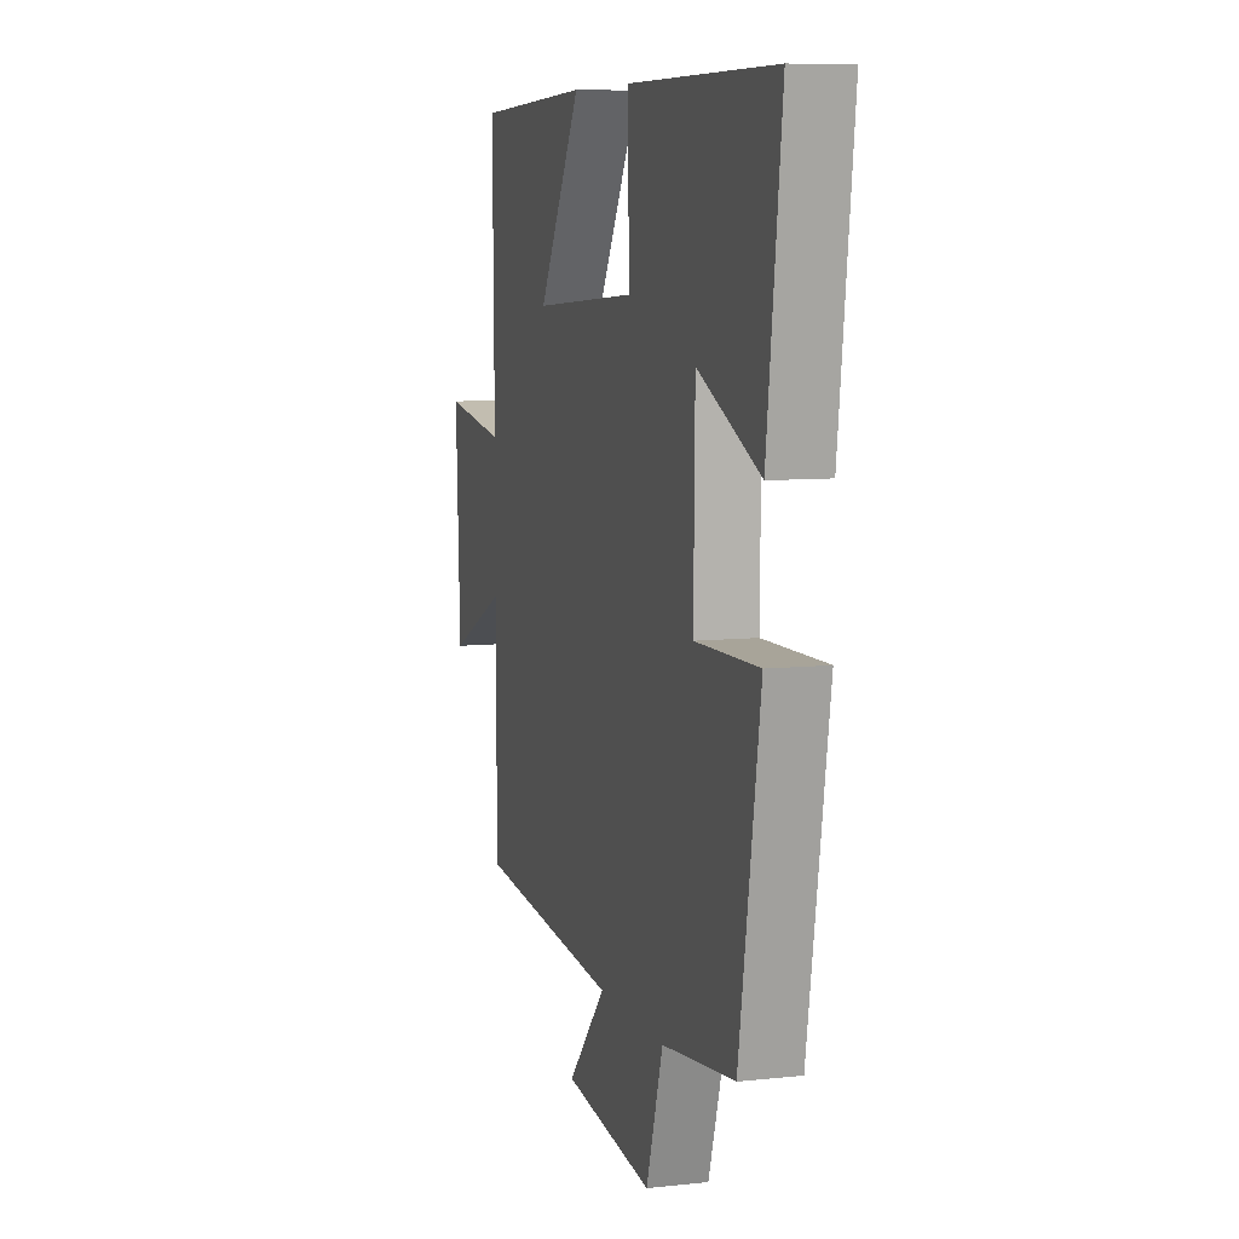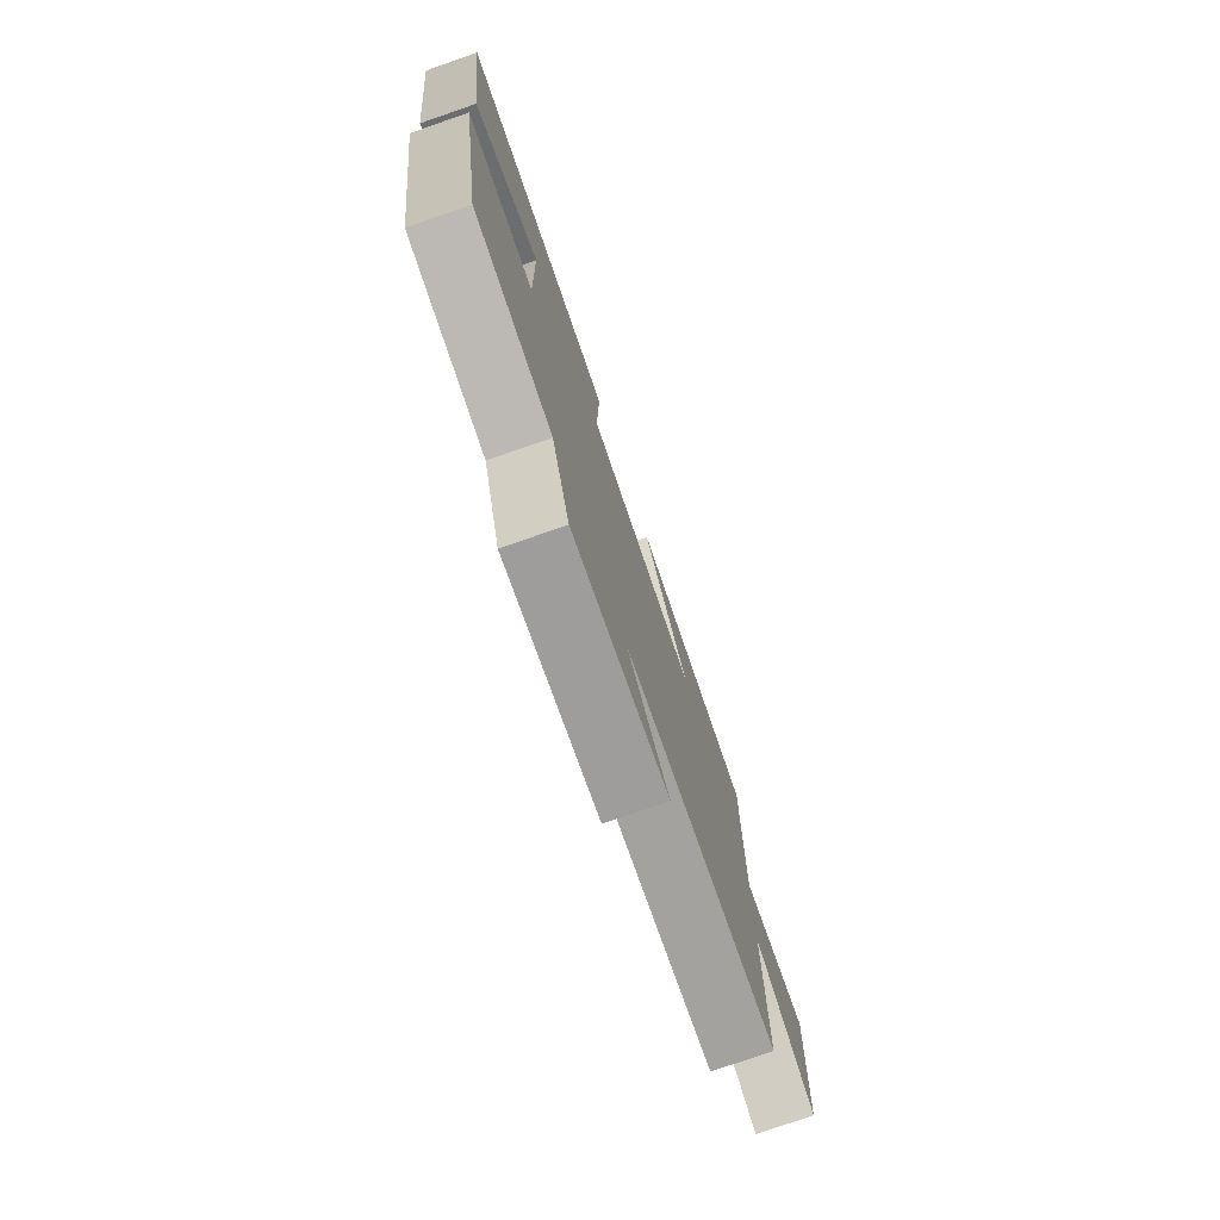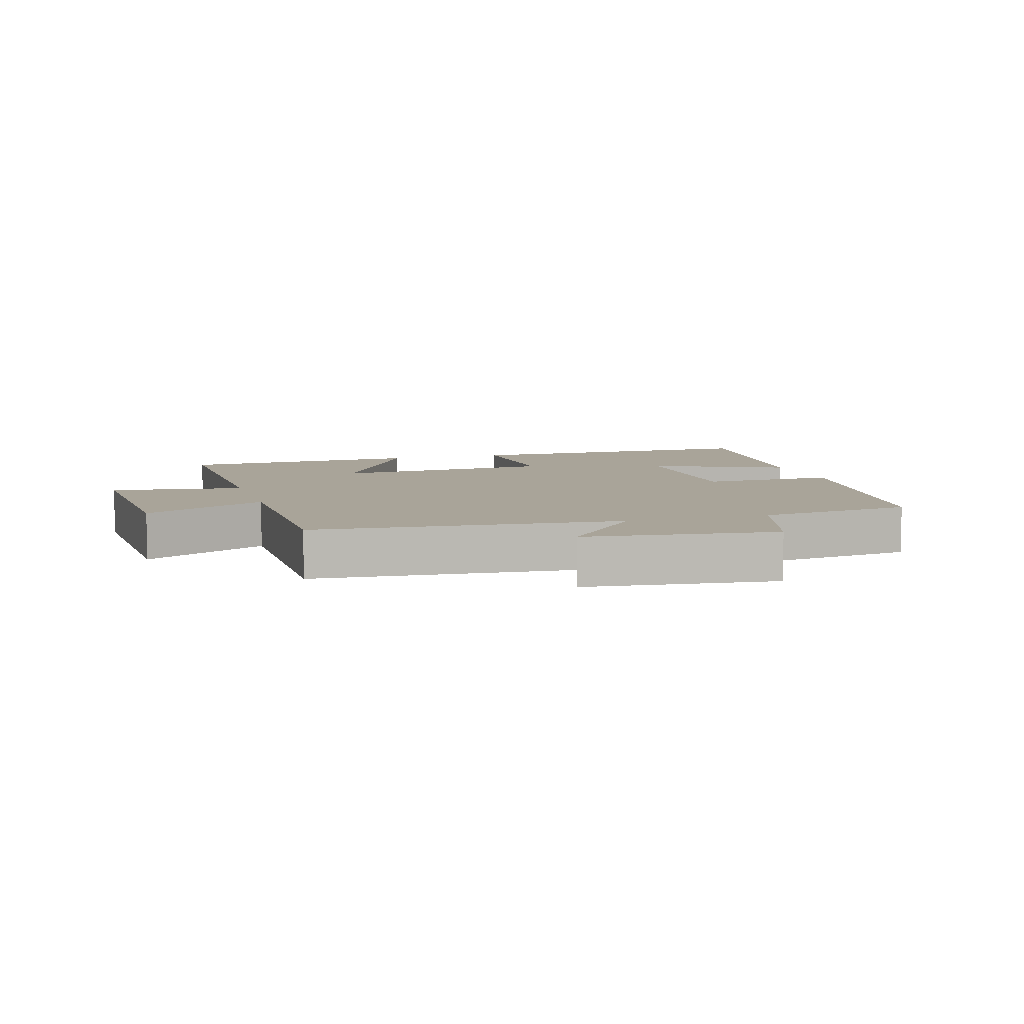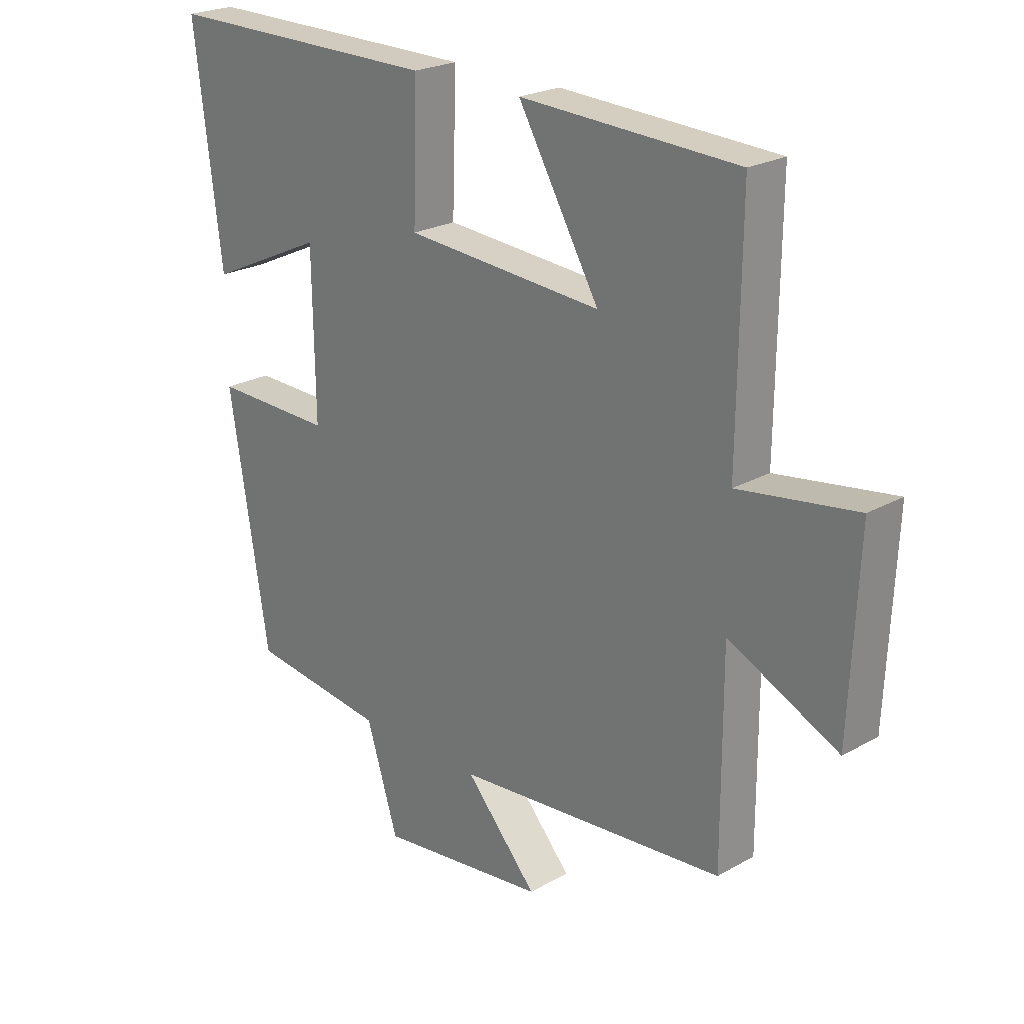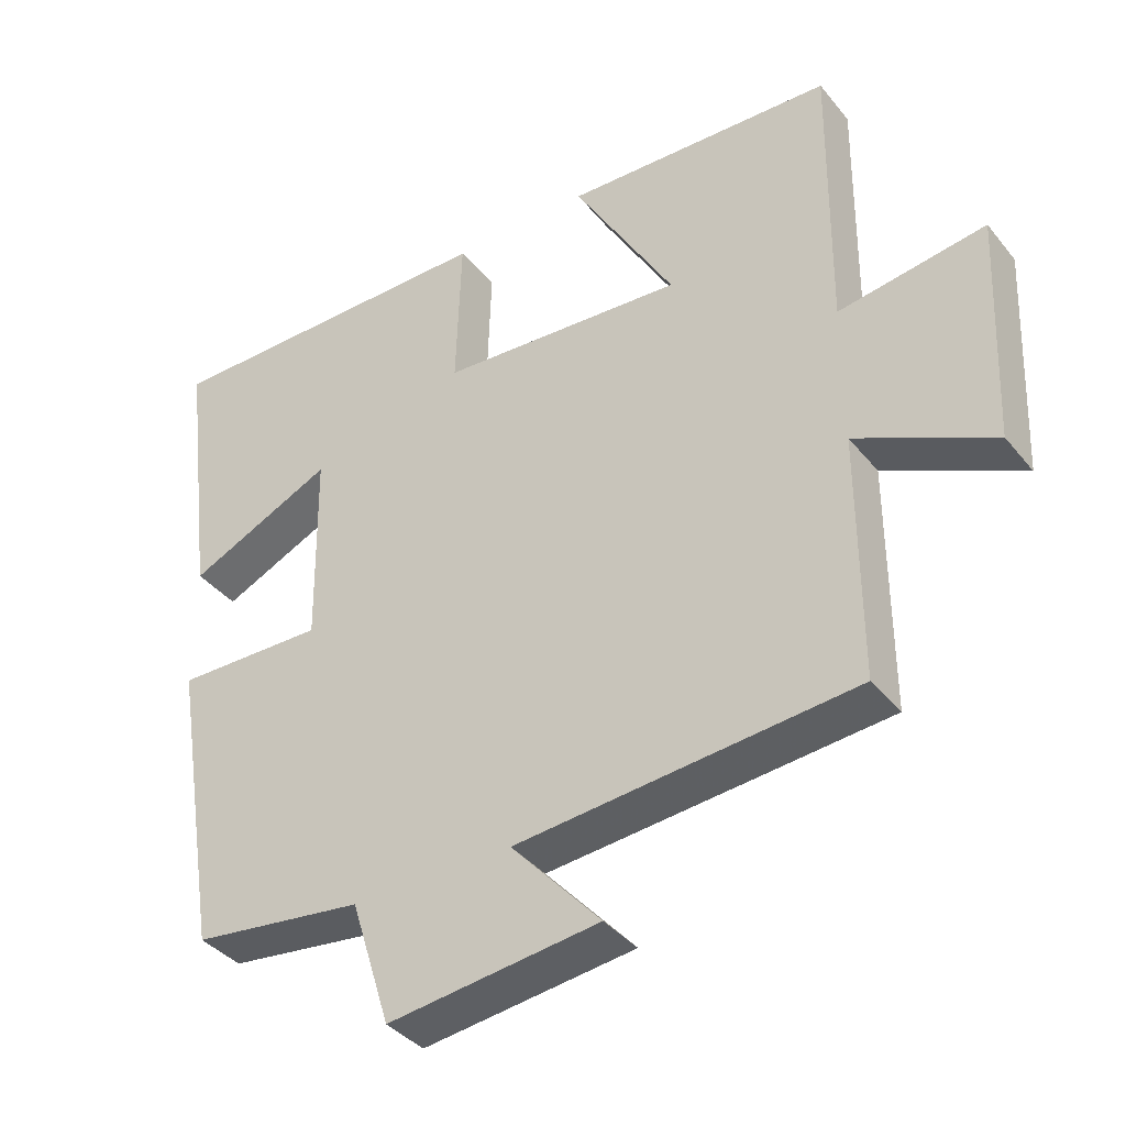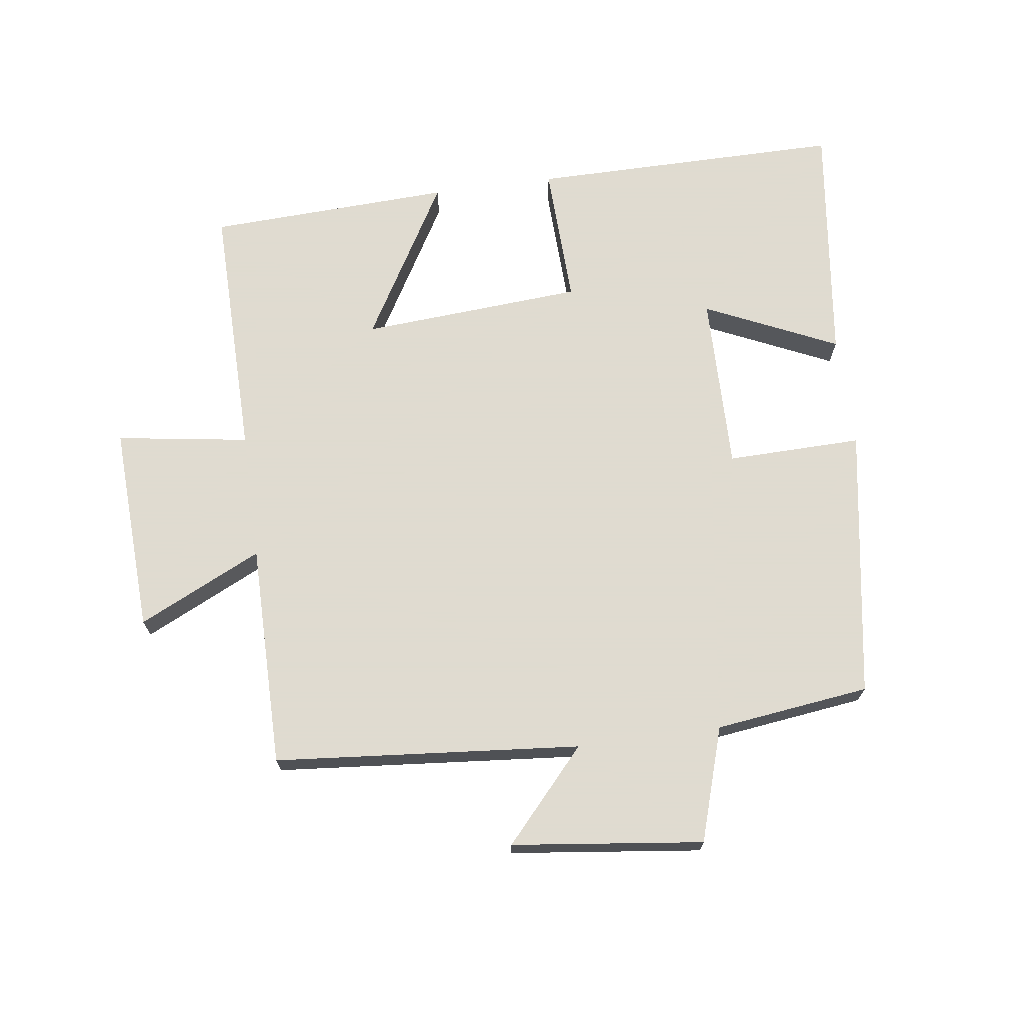
<metadata>
{"format":"obj","ext":"obj","renderer":"f3d","projection":"perspective","resolution":1024,"background":"white","views":[{"elev":8.2,"azim":-106.8,"up":"+Z"},{"elev":-77.0,"azim":-70.9,"up":"+Z"},{"elev":7.2,"azim":162.9,"up":"+Y"},{"elev":23.3,"azim":46.4,"up":"+Z"},{"elev":-38.2,"azim":34.3,"up":"+Z"},{"elev":70.2,"azim":172.2,"up":"+Y"}]}
</metadata>
<code>
v 0.501 0.07 -0.458
v 0.03 0.07 -0.5
v 0.155 0.07 -0.639
v -0.139 0.07 -0.675
v -0.194 0.07 -0.5
v -0.432 0.07 -0.47
v -0.5 0.07 -0.052
v -0.292 0.07 -0.056
v -0.296 0.07 0.218
v -0.5 0.07 0.124
v -0.547 0.07 0.501
v -0.066 0.07 0.5
v -0.073 0.07 0.281
v 0.269 0.07 0.257
v 0.128 0.07 0.5
v 0.504 0.07 0.484
v 0.5 0.07 0.086
v 0.704 0.07 0.117
v 0.69 0.07 -0.205
v 0.5 0.07 -0.114
v 0.501 0 -0.458
v 0.03 0 -0.5
v 0.155 0 -0.639
v -0.139 0 -0.675
v -0.194 0 -0.5
v -0.432 0 -0.47
v -0.5 0 -0.052
v -0.292 0 -0.056
v -0.296 0 0.218
v -0.5 0 0.124
v -0.547 0 0.501
v -0.066 0 0.5
v -0.073 0 0.281
v 0.269 0 0.257
v 0.128 0 0.5
v 0.504 0 0.484
v 0.5 0 0.086
v 0.704 0 0.117
v 0.69 0 -0.205
v 0.5 0 -0.114
f 17 18 19 20
f 14 15 16 17
f 13 14 17 20
f 11 12 13
f 9 10 11
f 9 11 13 20
f 5 6 7 8
f 2 3 4 5
f 5 8 9 20
f 1 2 5 20
f 40 39 38 37
f 37 36 35 34
f 40 37 34 33
f 33 32 31
f 31 30 29
f 40 33 31 29
f 28 27 26 25
f 25 24 23 22
f 40 29 28 25
f 40 25 22 21
f 1 21 22 2
f 2 22 23 3
f 3 23 24 4
f 4 24 25 5
f 5 25 26 6
f 6 26 27 7
f 7 27 28 8
f 8 28 29 9
f 9 29 30 10
f 10 30 31 11
f 11 31 32 12
f 12 32 33 13
f 13 33 34 14
f 14 34 35 15
f 15 35 36 16
f 16 36 37 17
f 17 37 38 18
f 18 38 39 19
f 19 39 40 20
f 20 40 21 1

</code>
